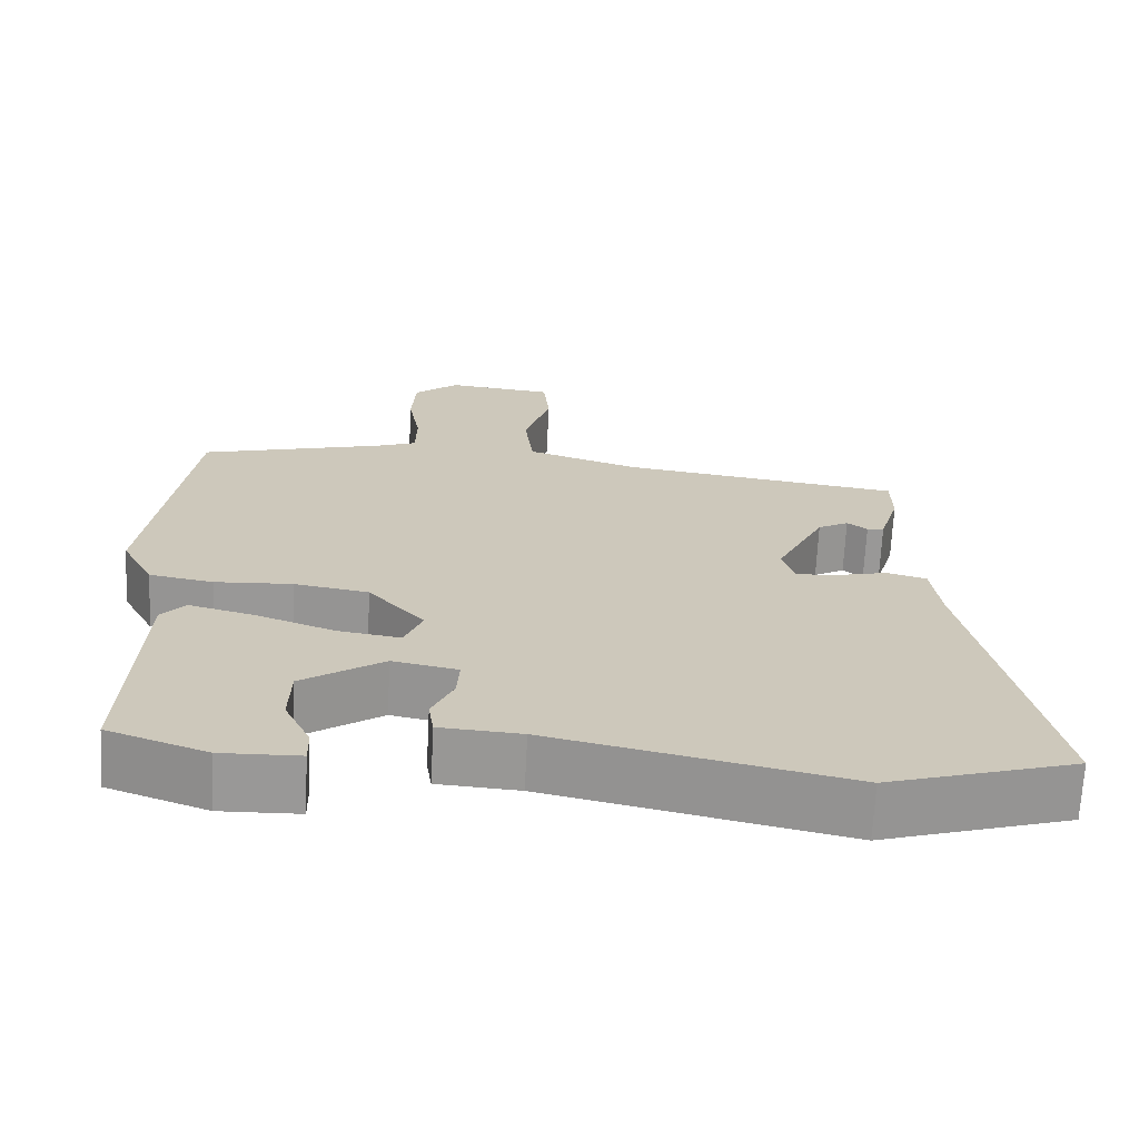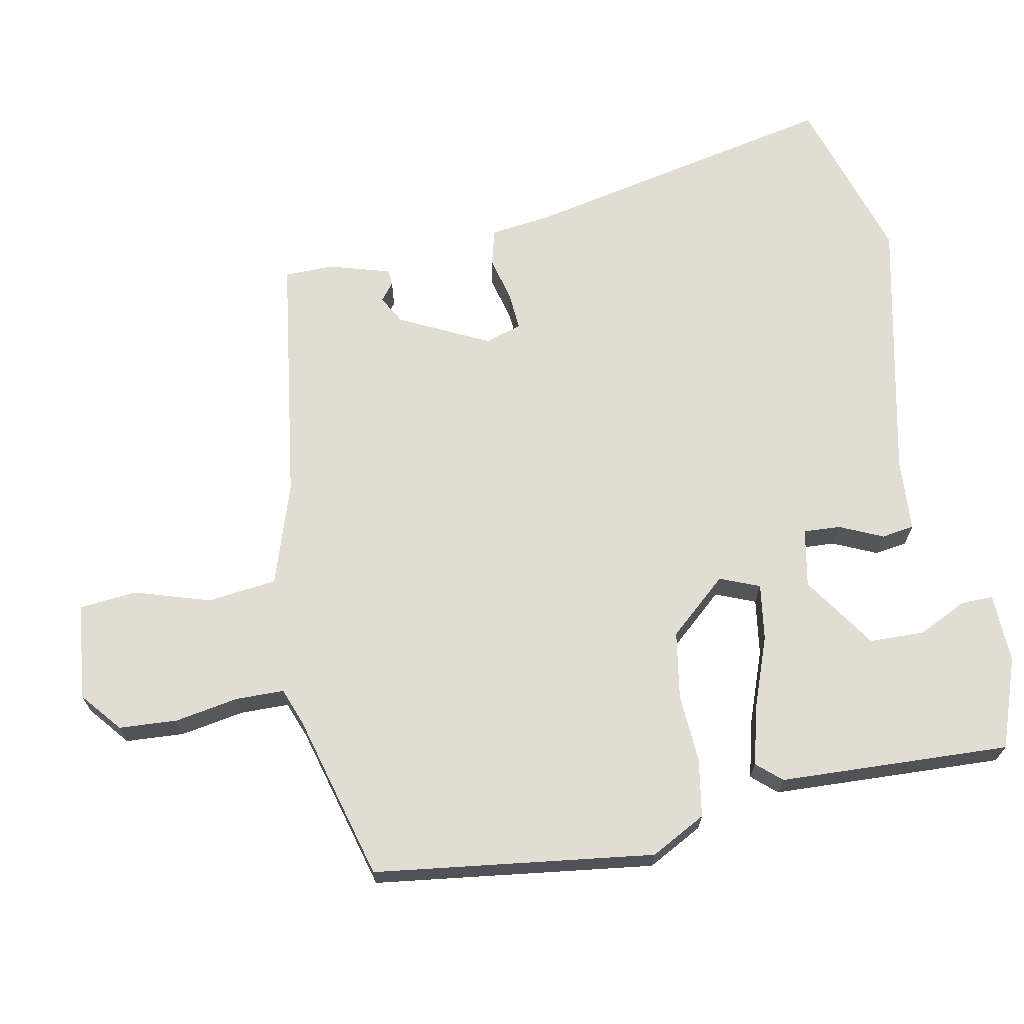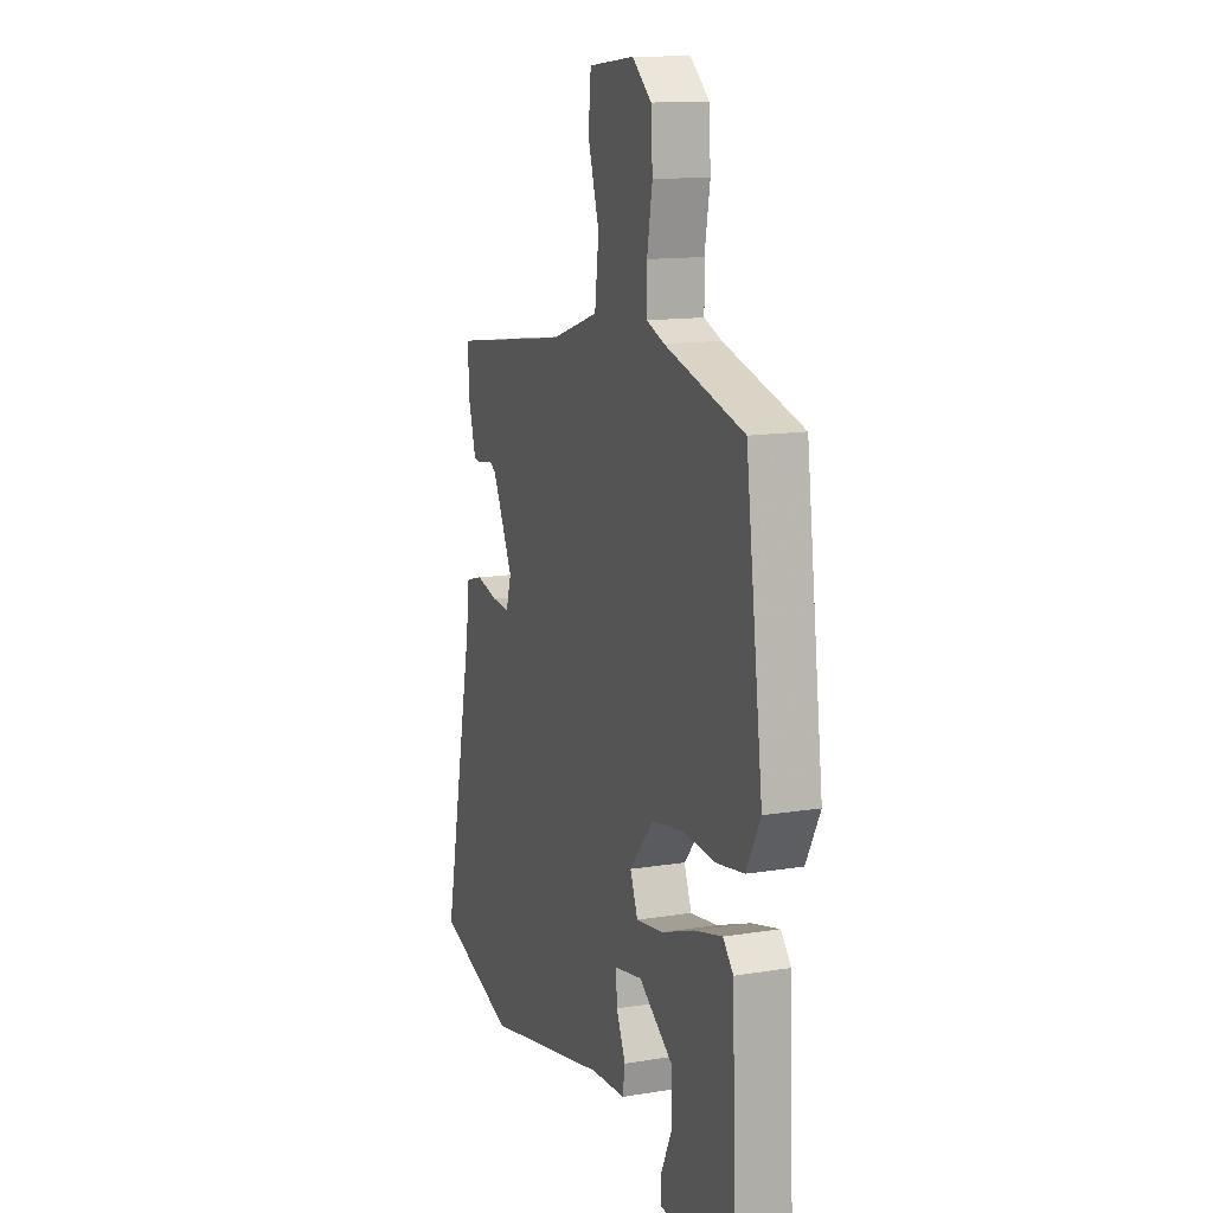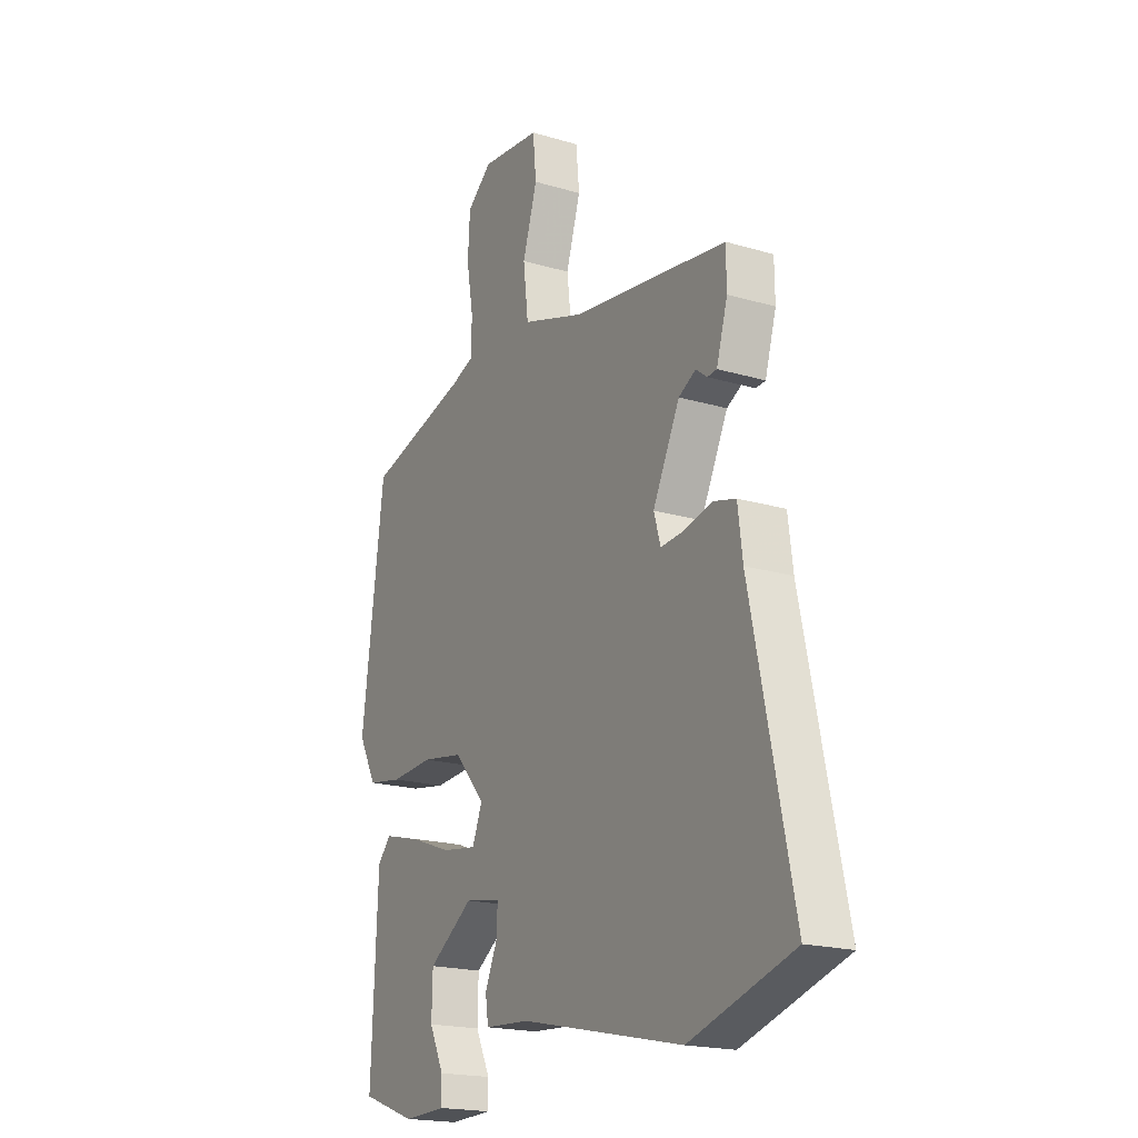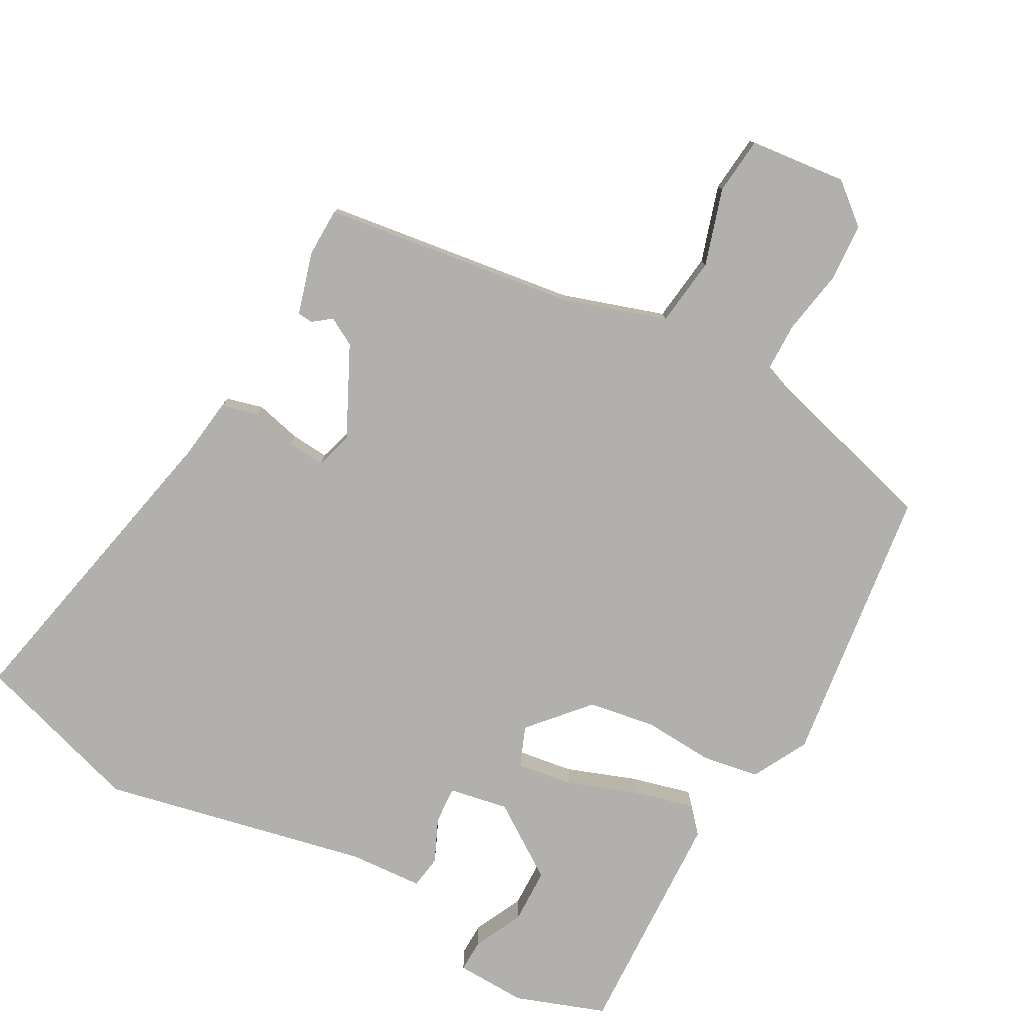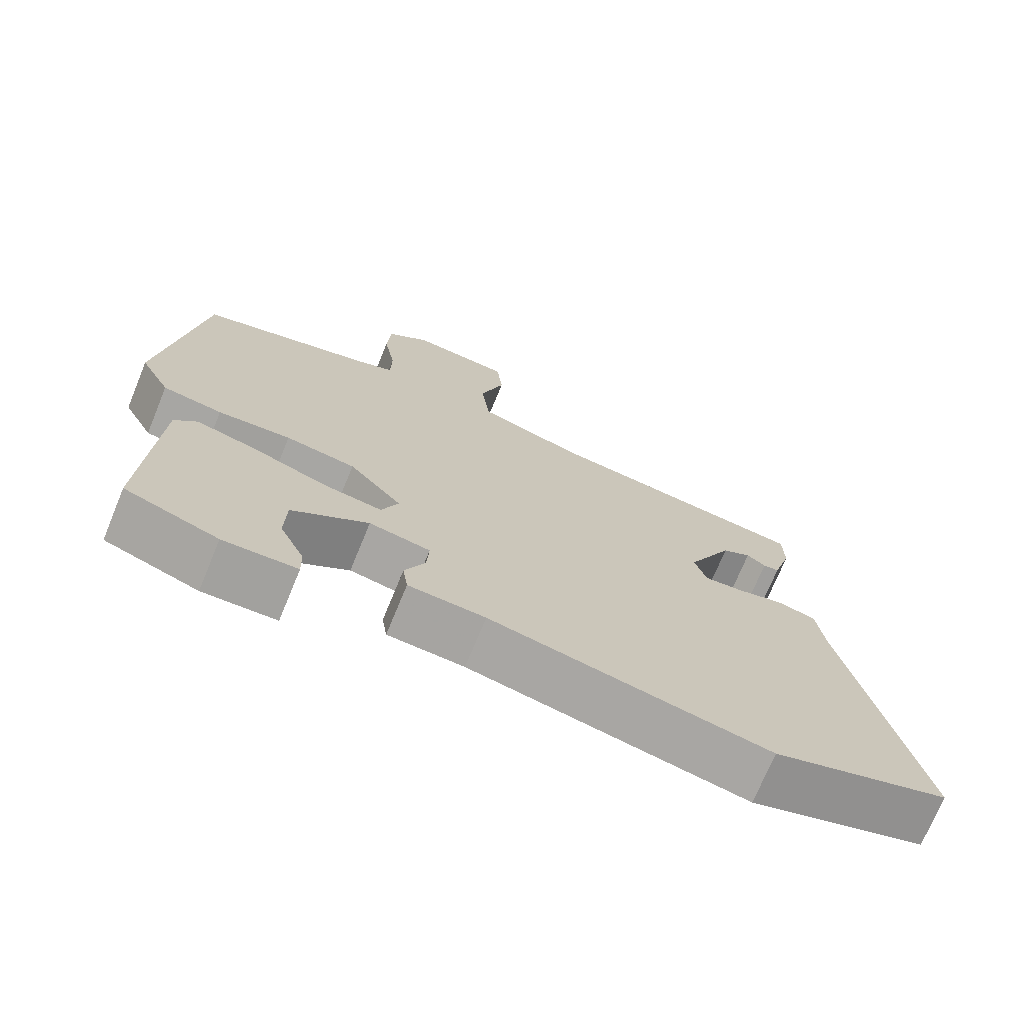
<metadata>
{"format":"obj","ext":"obj","renderer":"f3d","projection":"perspective","resolution":1024,"background":"white","views":[{"elev":-68.6,"azim":177.1,"up":"+Z"},{"elev":68.1,"azim":79.0,"up":"+Y"},{"elev":13.4,"azim":69.8,"up":"+Z"},{"elev":-19.4,"azim":-119.1,"up":"+Z"},{"elev":-78.7,"azim":-28.9,"up":"+Y"},{"elev":-72.6,"azim":157.6,"up":"+Z"}]}
</metadata>
<code>
v -0.36 0.07 -0.543
v -0.601 0.07 -0.469
v -0.505 0.07 -0.013
v -0.494 0.07 0.074
v -0.442 0.07 0.088
v -0.376 0.07 0.072
v -0.322 0.07 0.068
v -0.306 0.07 0.121
v -0.369 0.07 0.249
v -0.409 0.07 0.271
v -0.435 0.07 0.251
v -0.457 0.07 0.253
v -0.483 0.07 0.341
v -0.482 0.07 0.412
v -0.119 0.07 0.463
v 0.027 0.07 0.511
v 0.039 0.07 0.61
v 0.005 0.07 0.719
v 0.013 0.07 0.801
v 0.152 0.07 0.816
v 0.21 0.07 0.768
v 0.215 0.07 0.684
v 0.199 0.07 0.593
v 0.2 0.07 0.524
v 0.253 0.07 0.504
v 0.492 0.07 0.439
v 0.544 0.07 0.039
v 0.502 0.07 -0.04
v 0.42 0.07 -0.054
v 0.32 0.07 -0.048
v 0.224 0.07 -0.064
v 0.151 0.07 -0.147
v 0.174 0.07 -0.204
v 0.255 0.07 -0.192
v 0.356 0.07 -0.155
v 0.441 0.07 -0.133
v 0.472 0.07 -0.168
v 0.486 0.07 -0.498
v 0.358 0.07 -0.544
v 0.257 0.07 -0.541
v 0.258 0.07 -0.495
v 0.292 0.07 -0.425
v 0.29 0.07 -0.346
v 0.185 0.07 -0.275
v 0.101 0.07 -0.291
v 0.104 0.07 -0.344
v 0.132 0.07 -0.406
v 0.125 0.07 -0.453
v 0.02 0.07 -0.46
v -0.36 0 -0.543
v -0.601 0 -0.469
v -0.505 0 -0.013
v -0.494 0 0.074
v -0.442 0 0.088
v -0.376 0 0.072
v -0.322 0 0.068
v -0.306 0 0.121
v -0.369 0 0.249
v -0.409 0 0.271
v -0.435 0 0.251
v -0.457 0 0.253
v -0.483 0 0.341
v -0.482 0 0.412
v -0.119 0 0.463
v 0.027 0 0.511
v 0.039 0 0.61
v 0.005 0 0.719
v 0.013 0 0.801
v 0.152 0 0.816
v 0.21 0 0.768
v 0.215 0 0.684
v 0.199 0 0.593
v 0.2 0 0.524
v 0.253 0 0.504
v 0.492 0 0.439
v 0.544 0 0.039
v 0.502 0 -0.04
v 0.42 0 -0.054
v 0.32 0 -0.048
v 0.224 0 -0.064
v 0.151 0 -0.147
v 0.174 0 -0.204
v 0.255 0 -0.192
v 0.356 0 -0.155
v 0.441 0 -0.133
v 0.472 0 -0.168
v 0.486 0 -0.498
v 0.358 0 -0.544
v 0.257 0 -0.541
v 0.258 0 -0.495
v 0.292 0 -0.425
v 0.29 0 -0.346
v 0.185 0 -0.275
v 0.101 0 -0.291
v 0.104 0 -0.344
v 0.132 0 -0.406
v 0.125 0 -0.453
v 0.02 0 -0.46
f 46 47 48 49
f 1 2 3
f 49 1 3
f 46 49 3
f 45 46 3
f 4 5 6
f 3 4 6
f 45 3 6
f 44 45 6
f 40 41 42
f 39 40 42
f 38 39 42
f 37 38 42
f 36 37 42
f 36 42 43
f 36 43 44
f 35 36 44
f 34 35 44
f 28 29 30
f 27 28 30
f 26 27 30
f 25 26 30
f 24 25 30 31
f 21 22 23
f 20 21 23
f 19 20 23
f 18 19 23
f 17 18 23
f 16 17 23 24
f 24 31 32
f 16 24 32
f 15 16 32
f 12 13 14
f 11 12 14
f 10 11 14
f 9 10 14 15
f 44 6 7
f 44 7 8
f 33 34 44
f 32 33 44
f 15 32 44
f 9 15 44
f 8 9 44
f 98 97 96 95
f 52 51 50
f 52 50 98
f 52 98 95
f 52 95 94
f 55 54 53
f 55 53 52
f 55 52 94
f 55 94 93
f 91 90 89
f 91 89 88
f 91 88 87
f 91 87 86
f 91 86 85
f 92 91 85
f 93 92 85
f 93 85 84
f 93 84 83
f 79 78 77
f 79 77 76
f 79 76 75
f 79 75 74
f 80 79 74 73
f 72 71 70
f 72 70 69
f 72 69 68
f 72 68 67
f 72 67 66
f 73 72 66 65
f 81 80 73
f 81 73 65
f 81 65 64
f 63 62 61
f 63 61 60
f 63 60 59
f 64 63 59 58
f 56 55 93
f 57 56 93
f 93 83 82
f 93 82 81
f 93 81 64
f 93 64 58
f 93 58 57
f 1 50 51 2
f 2 51 52 3
f 3 52 53 4
f 4 53 54 5
f 5 54 55 6
f 6 55 56 7
f 7 56 57 8
f 8 57 58 9
f 9 58 59 10
f 10 59 60 11
f 11 60 61 12
f 12 61 62 13
f 13 62 63 14
f 14 63 64 15
f 15 64 65 16
f 16 65 66 17
f 17 66 67 18
f 18 67 68 19
f 19 68 69 20
f 20 69 70 21
f 21 70 71 22
f 22 71 72 23
f 23 72 73 24
f 24 73 74 25
f 25 74 75 26
f 26 75 76 27
f 27 76 77 28
f 28 77 78 29
f 29 78 79 30
f 30 79 80 31
f 31 80 81 32
f 32 81 82 33
f 33 82 83 34
f 34 83 84 35
f 35 84 85 36
f 36 85 86 37
f 37 86 87 38
f 38 87 88 39
f 39 88 89 40
f 40 89 90 41
f 41 90 91 42
f 42 91 92 43
f 43 92 93 44
f 44 93 94 45
f 45 94 95 46
f 46 95 96 47
f 47 96 97 48
f 48 97 98 49
f 49 98 50 1

</code>
